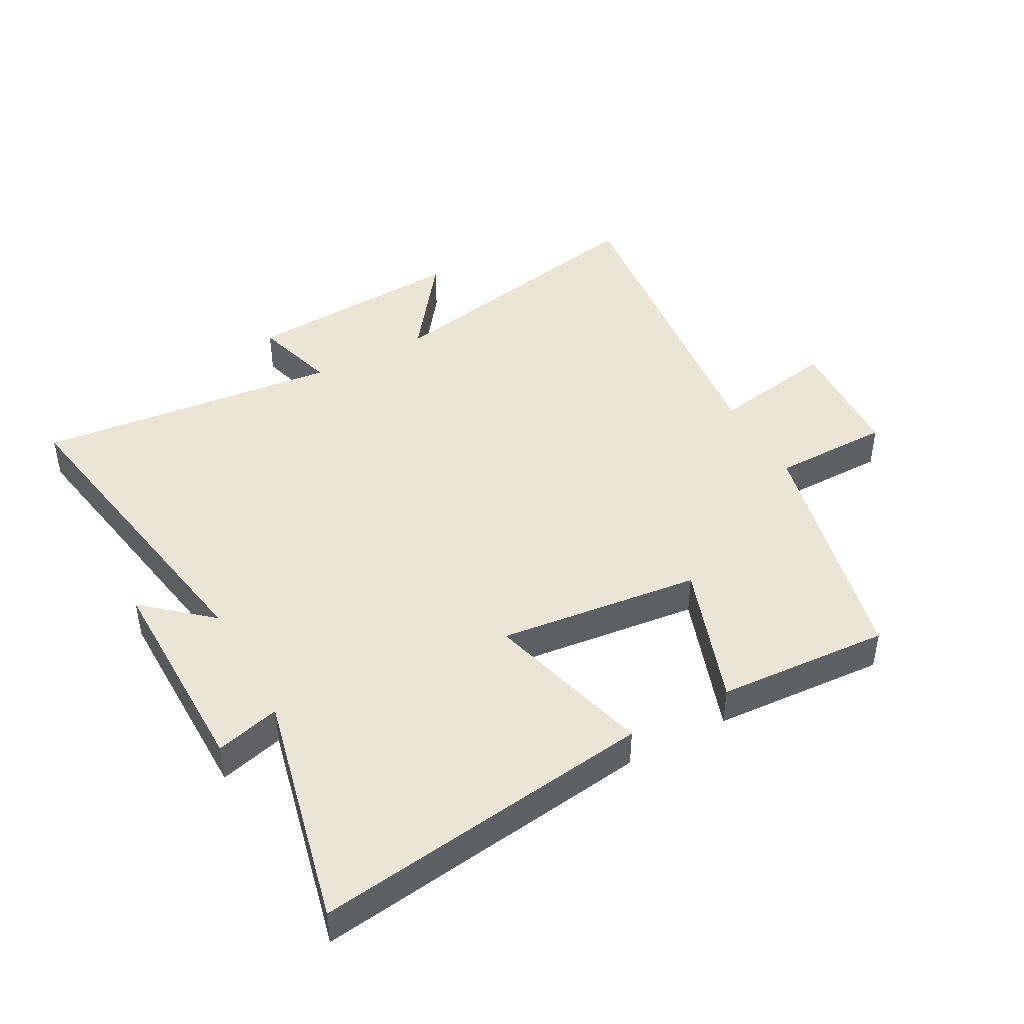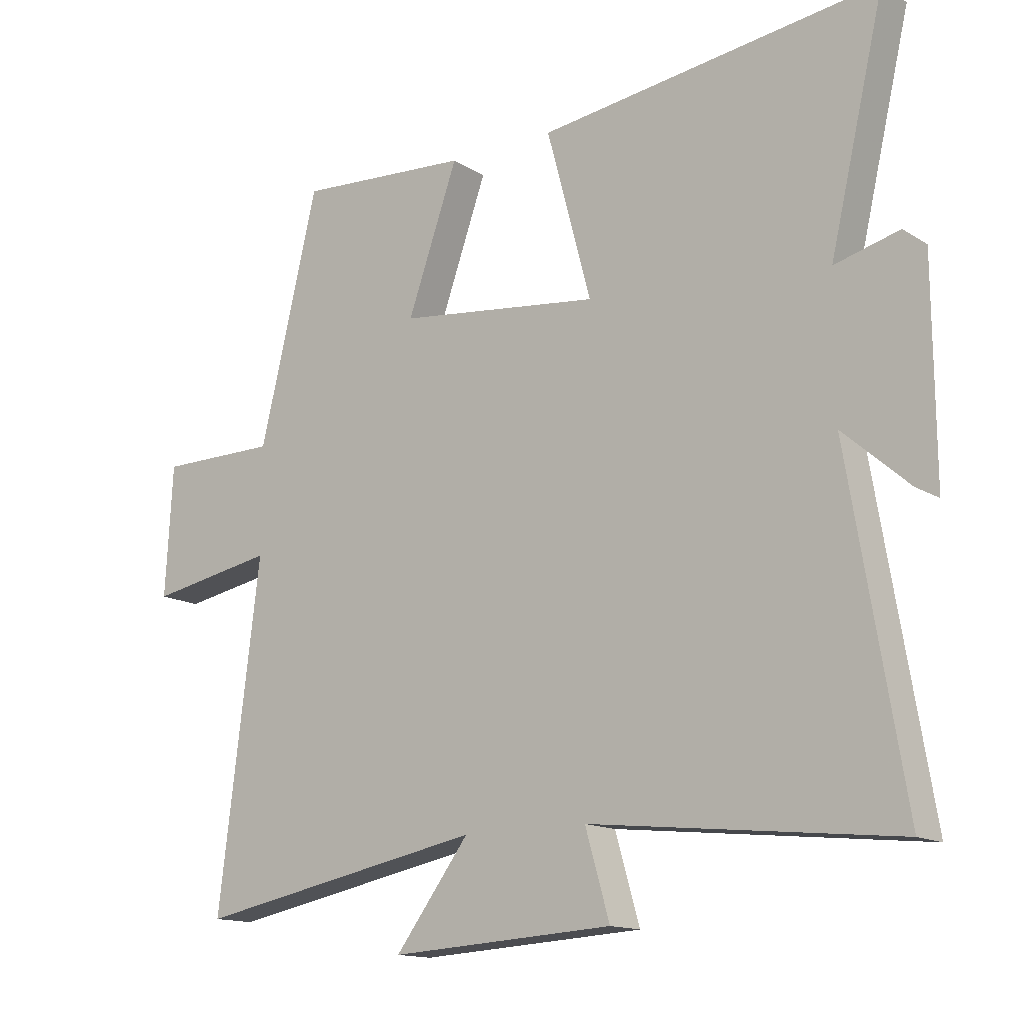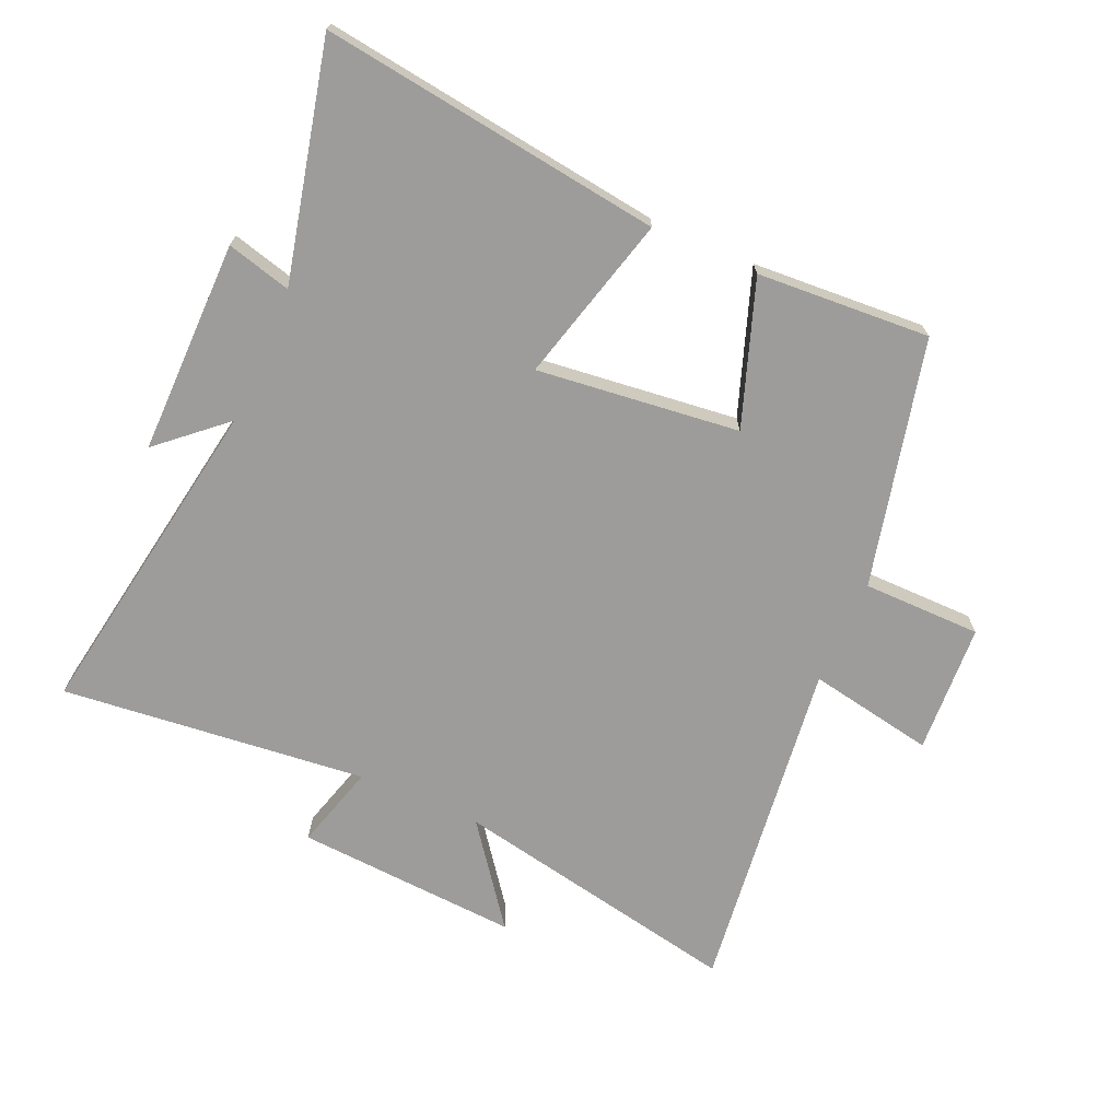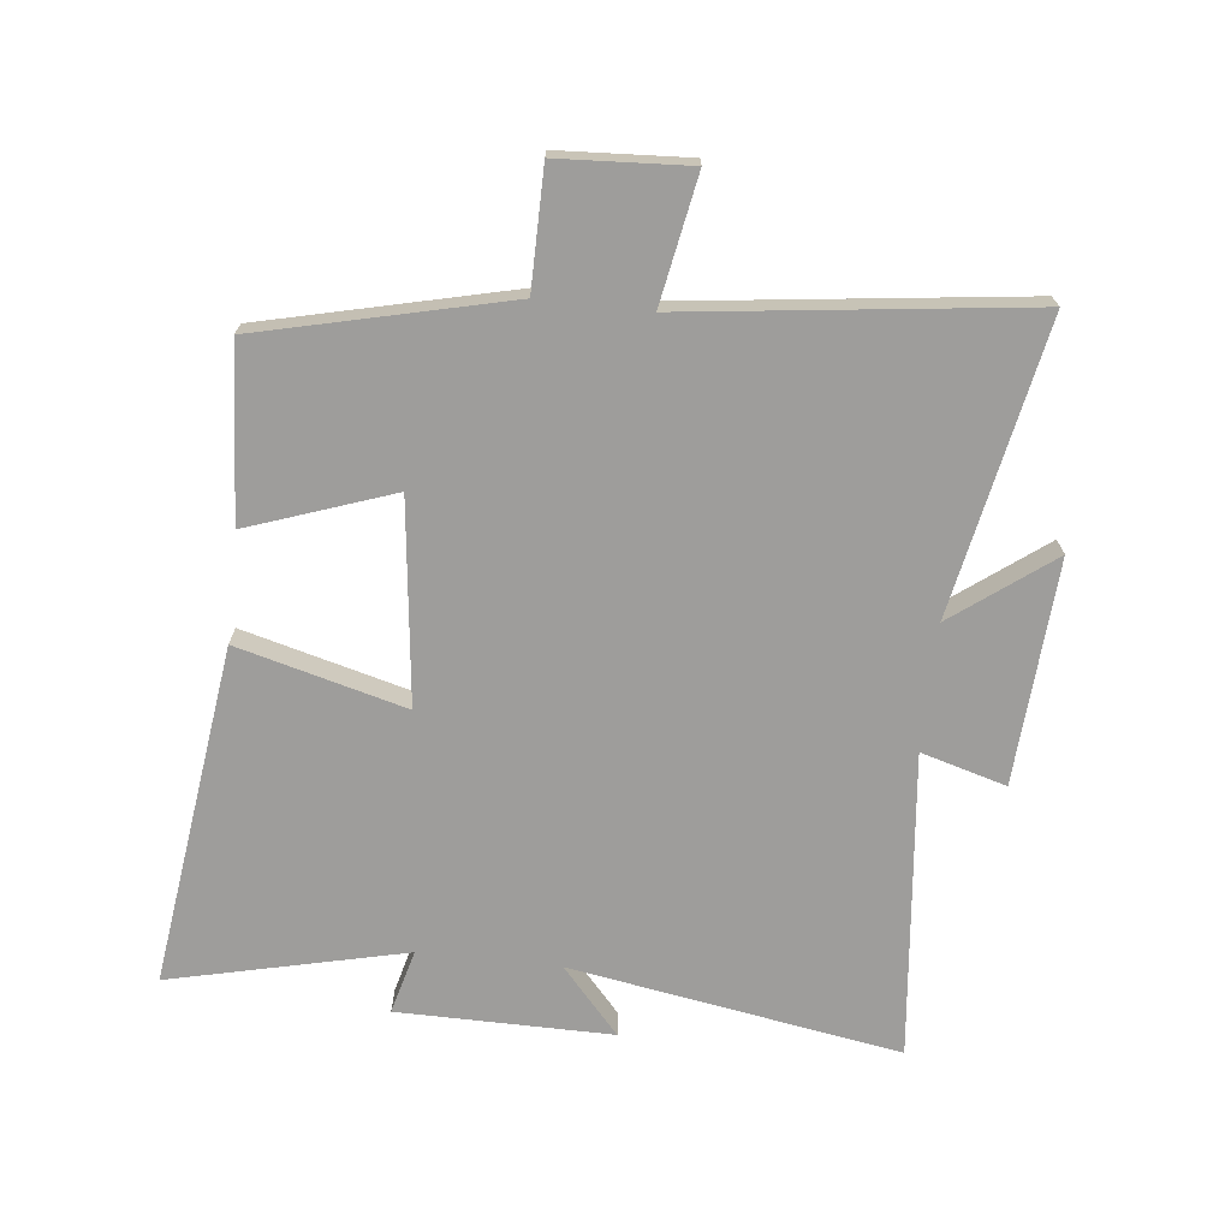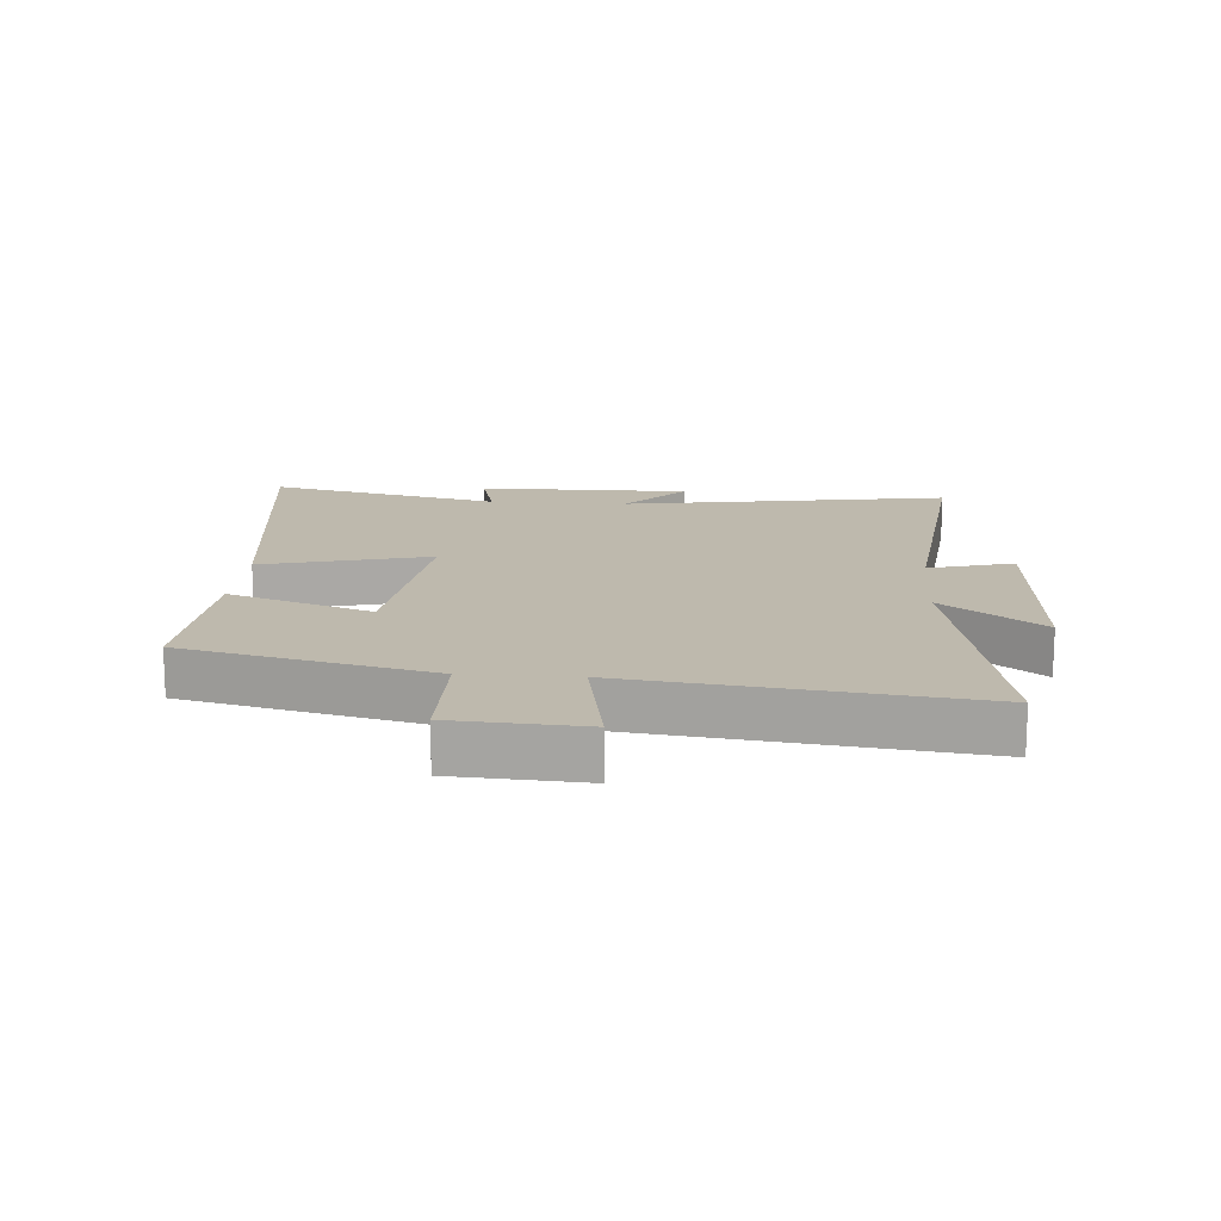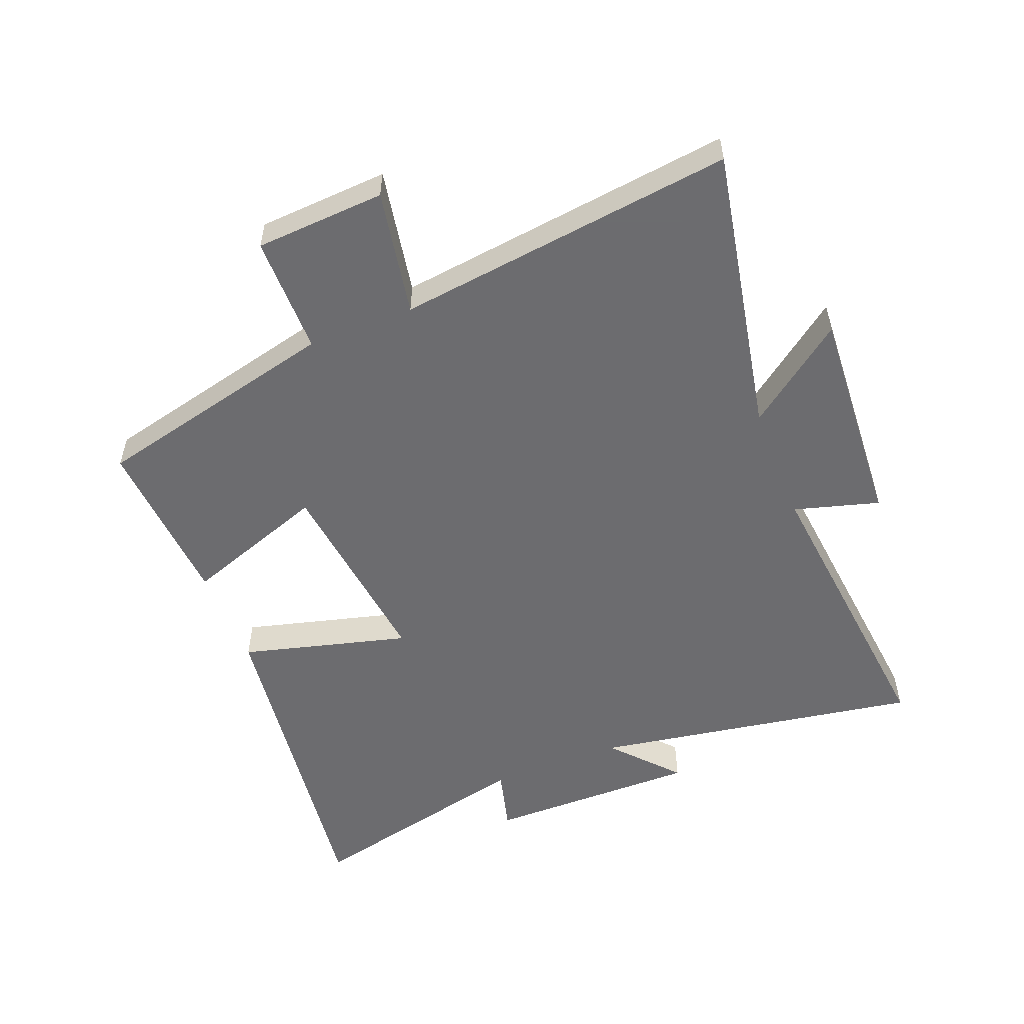
<metadata>
{"format":"obj","ext":"obj","renderer":"f3d","projection":"perspective","resolution":1024,"background":"white","views":[{"elev":44.2,"azim":-28.9,"up":"+Y"},{"elev":-14.3,"azim":-143.0,"up":"+Z"},{"elev":-70.2,"azim":-23.8,"up":"+Y"},{"elev":-70.5,"azim":83.7,"up":"+Y"},{"elev":15.1,"azim":94.4,"up":"+Y"},{"elev":-53.8,"azim":111.6,"up":"+Y"}]}
</metadata>
<code>
v -0.588 0.07 0.572
v -0.043 0.07 0.5
v -0.114 0.07 0.232
v 0.21 0.07 0.27
v 0.129 0.07 0.5
v 0.406 0.07 0.518
v 0.5 0.07 0.123
v 0.69 0.07 0.122
v 0.702 0.07 -0.086
v 0.5 0.07 -0.049
v 0.567 0.07 -0.591
v 0.101 0.07 -0.5
v 0.22 0.07 -0.658
v -0.138 0.07 -0.636
v -0.099 0.07 -0.5
v -0.588 0.07 -0.552
v -0.5 0.07 -0.025
v -0.605 0.07 -0.118
v -0.603 0.07 0.224
v -0.5 0.07 0.197
v -0.588 0 0.572
v -0.043 0 0.5
v -0.114 0 0.232
v 0.21 0 0.27
v 0.129 0 0.5
v 0.406 0 0.518
v 0.5 0 0.123
v 0.69 0 0.122
v 0.702 0 -0.086
v 0.5 0 -0.049
v 0.567 0 -0.591
v 0.101 0 -0.5
v 0.22 0 -0.658
v -0.138 0 -0.636
v -0.099 0 -0.5
v -0.588 0 -0.552
v -0.5 0 -0.025
v -0.605 0 -0.118
v -0.603 0 0.224
v -0.5 0 0.197
f 17 18 19 20
f 15 16 17
f 15 17 20
f 12 13 14 15
f 12 15 20 1
f 10 11 12
f 7 8 9 10
f 6 7 10
f 5 6 10
f 4 5 10
f 3 4 10 12
f 1 2 3
f 1 3 12
f 40 39 38 37
f 37 36 35
f 40 37 35
f 35 34 33 32
f 21 40 35 32
f 32 31 30
f 30 29 28 27
f 30 27 26
f 30 26 25
f 30 25 24
f 32 30 24 23
f 23 22 21
f 32 23 21
f 1 21 22 2
f 2 22 23 3
f 3 23 24 4
f 4 24 25 5
f 5 25 26 6
f 6 26 27 7
f 7 27 28 8
f 8 28 29 9
f 9 29 30 10
f 10 30 31 11
f 11 31 32 12
f 12 32 33 13
f 13 33 34 14
f 14 34 35 15
f 15 35 36 16
f 16 36 37 17
f 17 37 38 18
f 18 38 39 19
f 19 39 40 20
f 20 40 21 1

</code>
